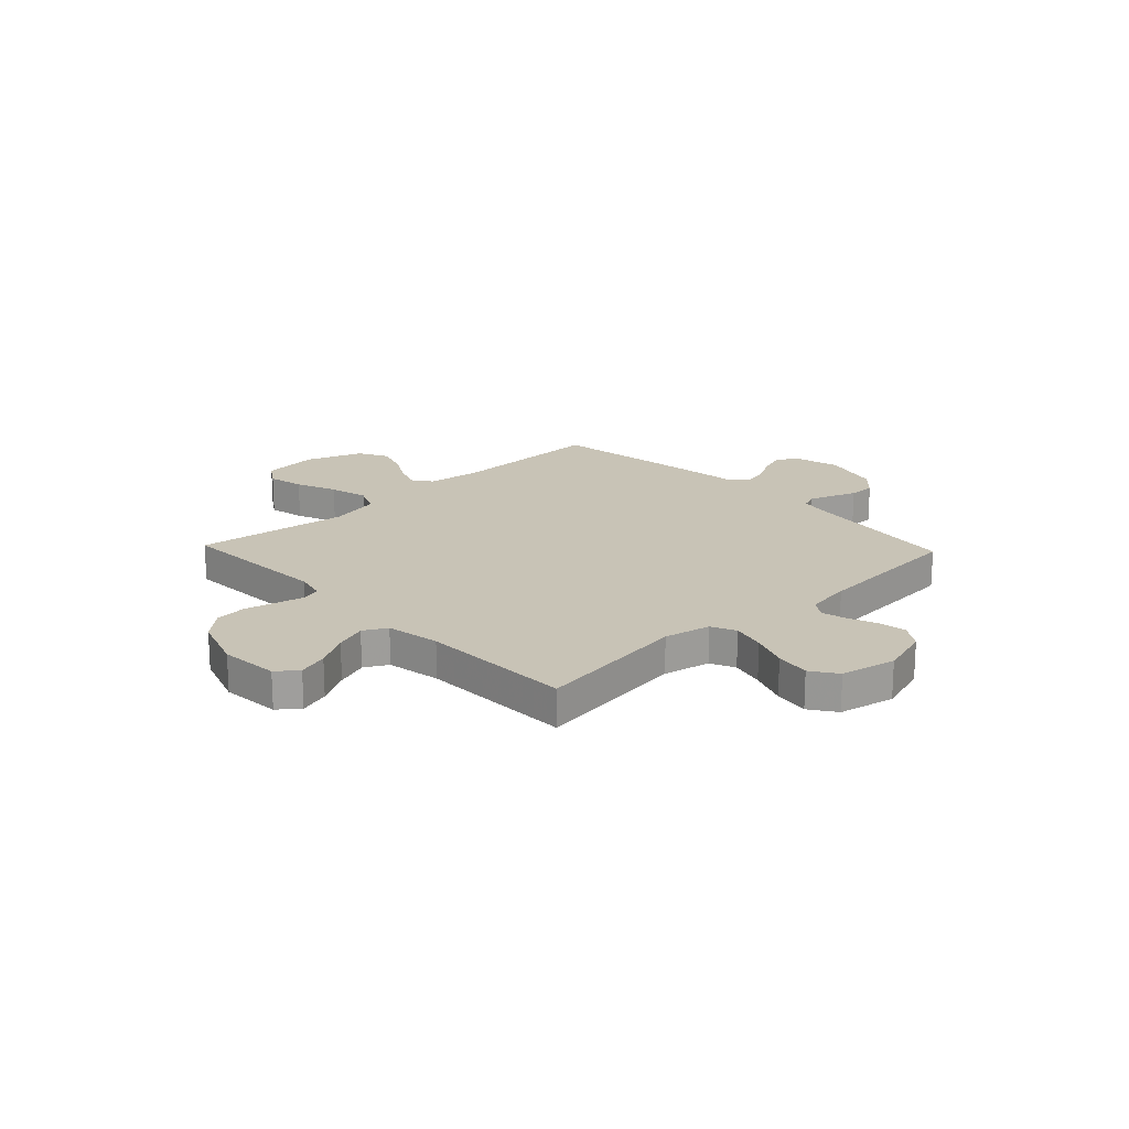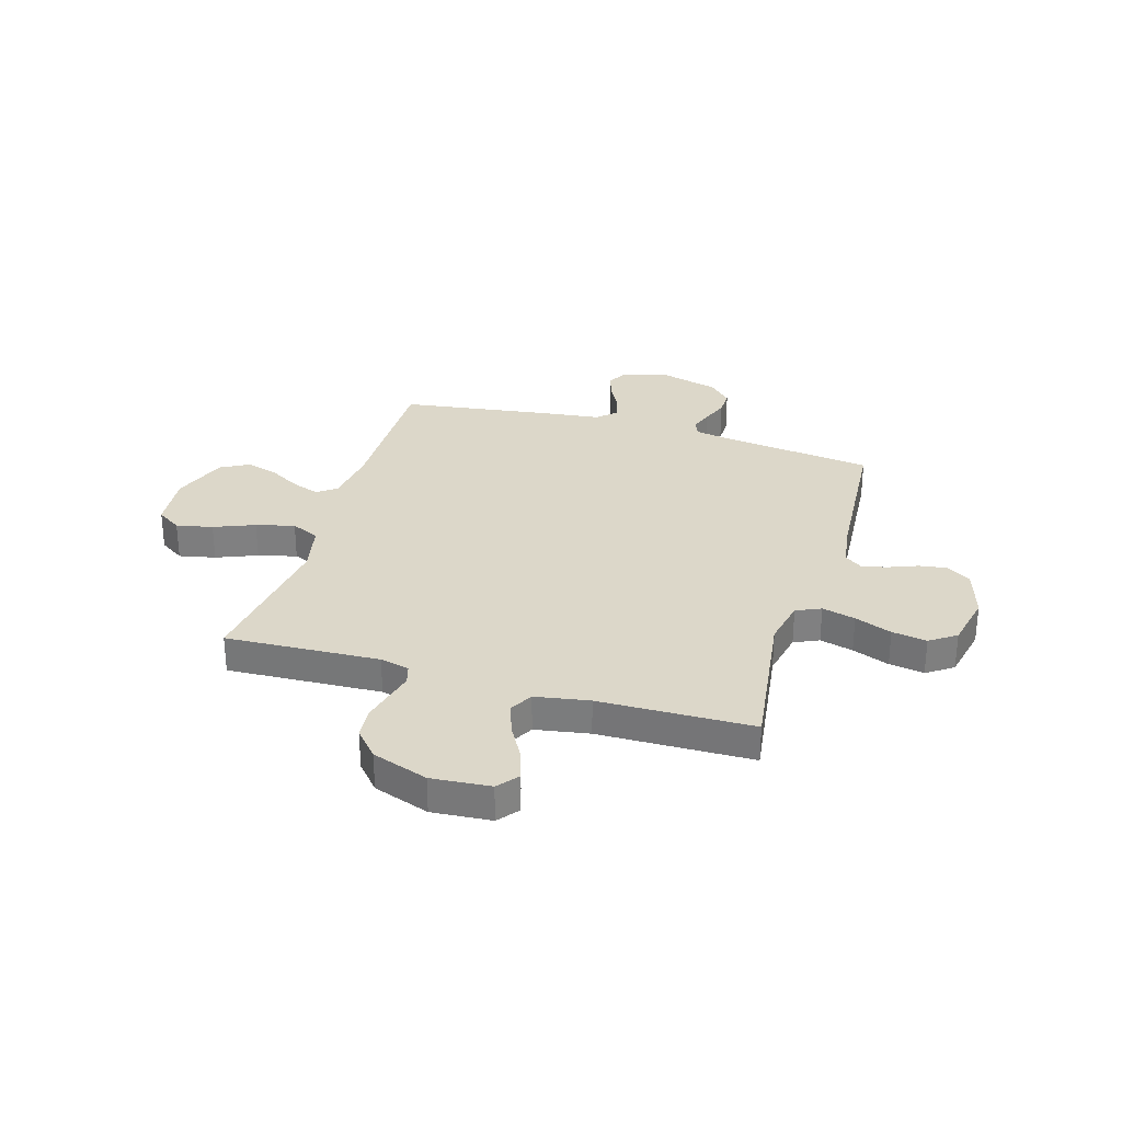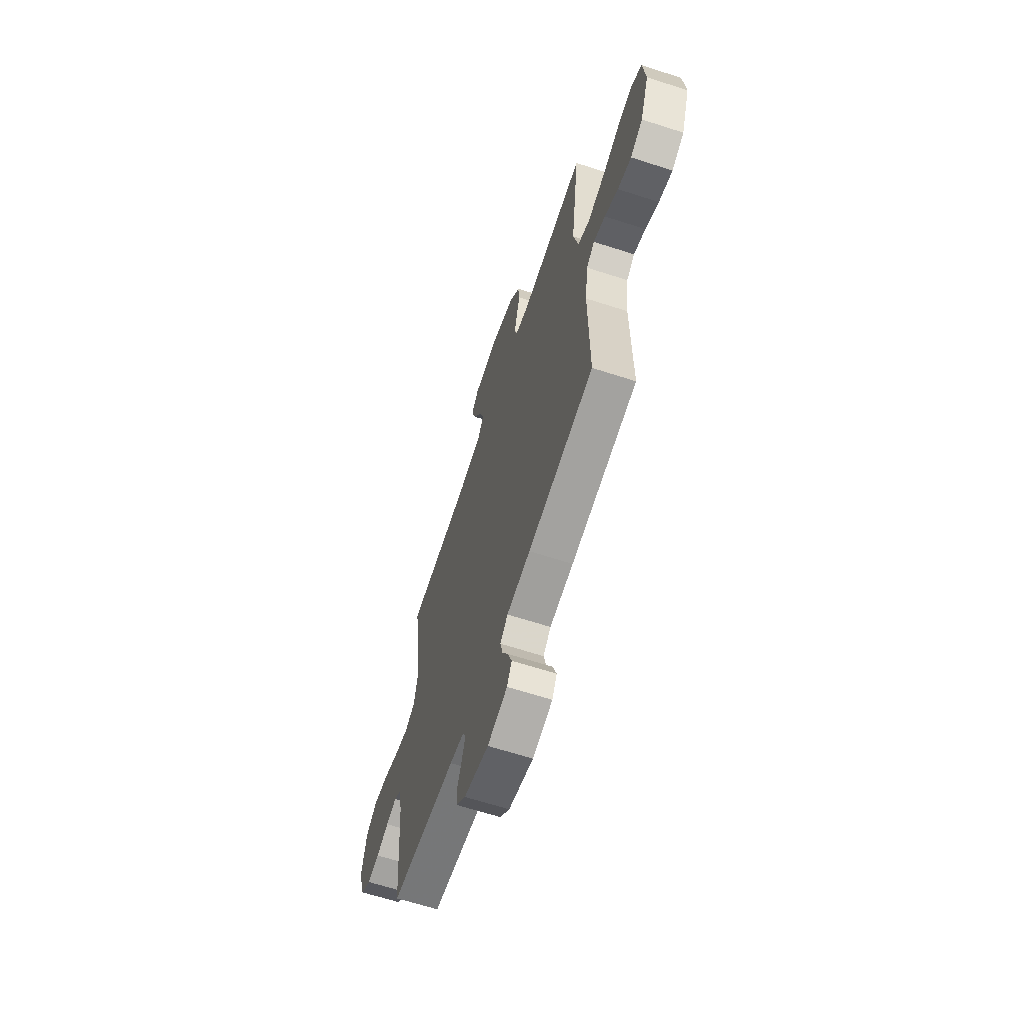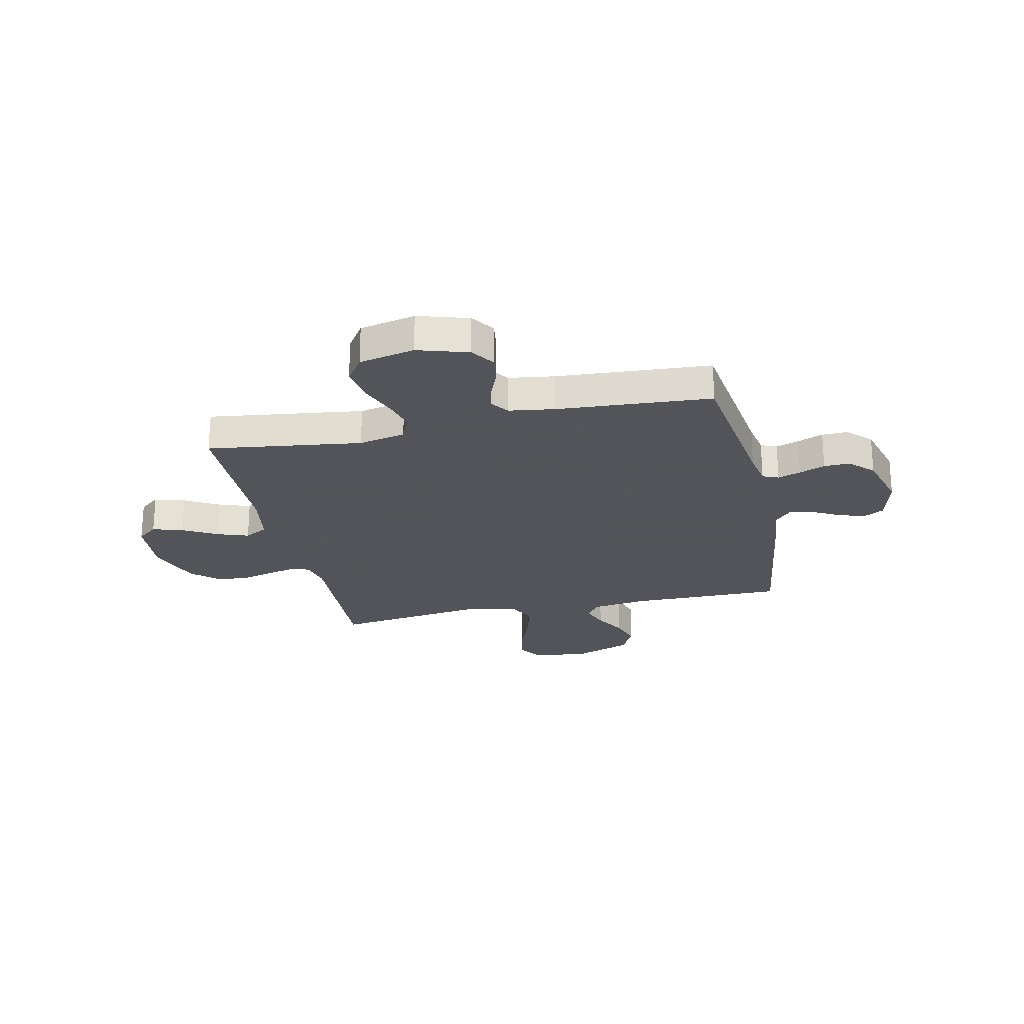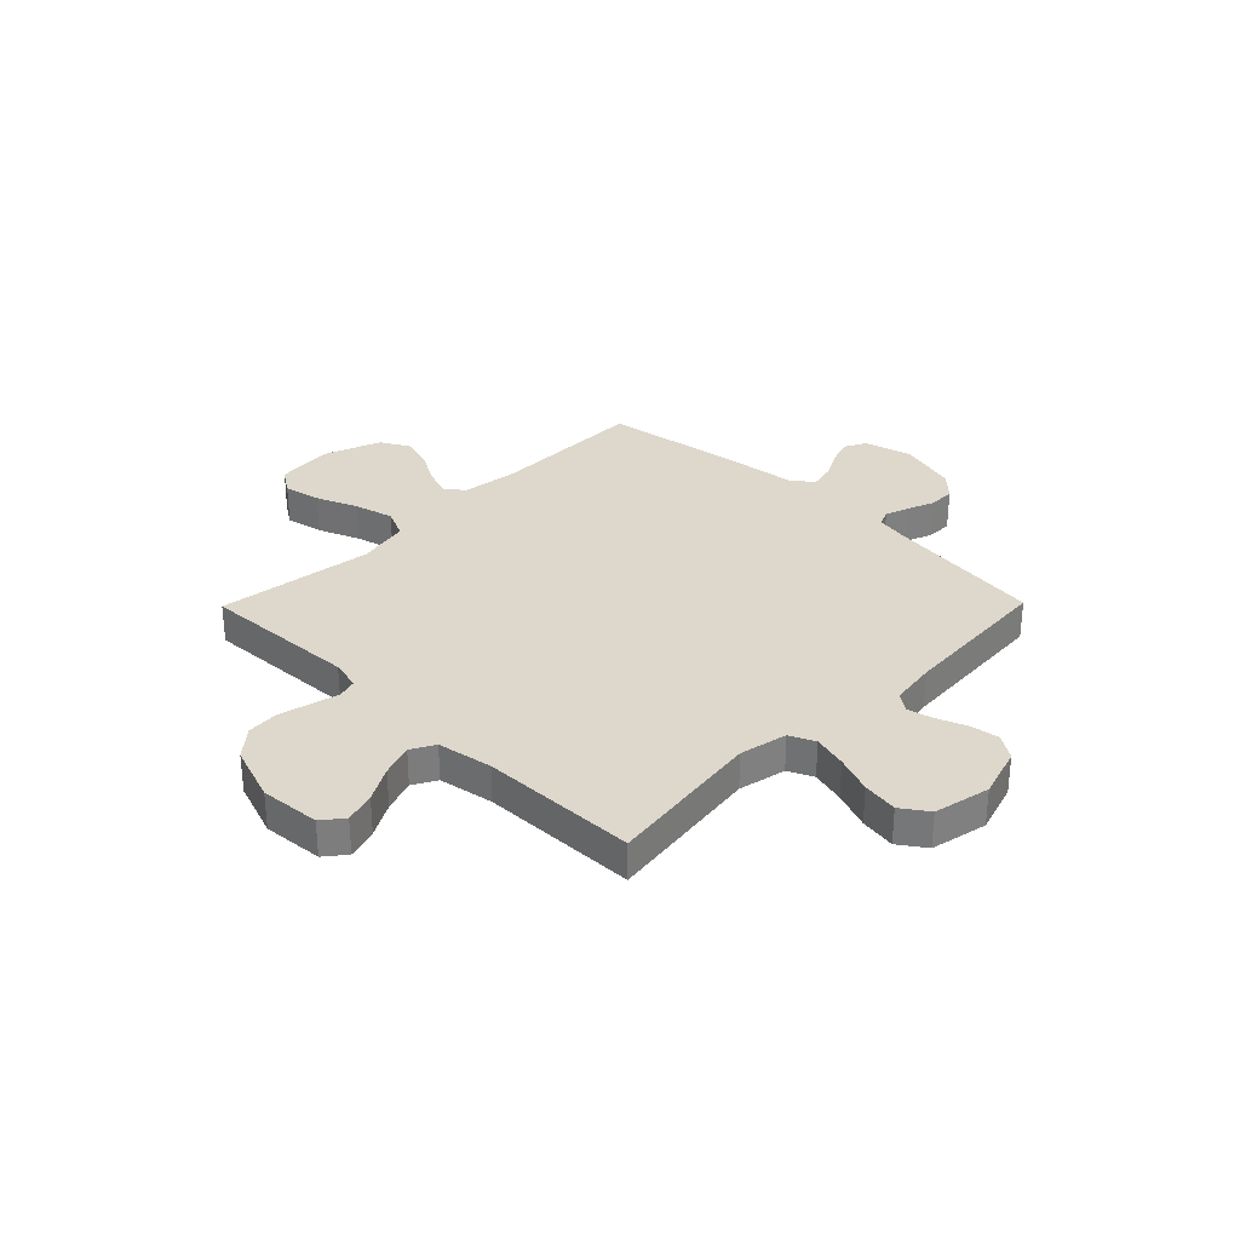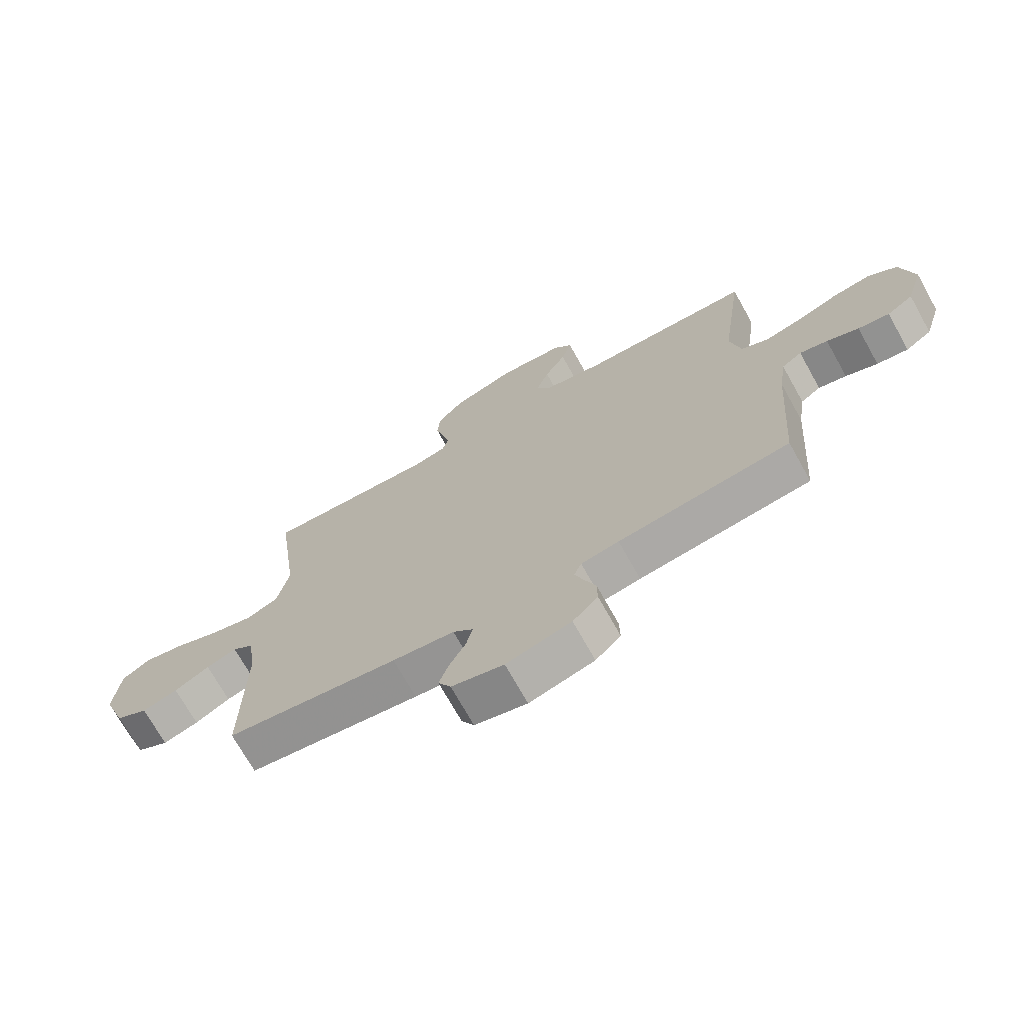
<metadata>
{"format":"obj","ext":"obj","renderer":"f3d","projection":"perspective","resolution":1024,"background":"white","views":[{"elev":19.5,"azim":46.5,"up":"+Y"},{"elev":30.3,"azim":16.6,"up":"+Y"},{"elev":-64.4,"azim":-108.1,"up":"+Z"},{"elev":-23.9,"azim":102.5,"up":"+Y"},{"elev":31.3,"azim":44.5,"up":"+Y"},{"elev":-71.6,"azim":29.2,"up":"+Z"}]}
</metadata>
<code>
v 0.5 0.07 0.5
v 0.459 0.07 0.2
v 0.478 0.07 0.109
v 0.526 0.07 0.087
v 0.591 0.07 0.104
v 0.663 0.07 0.132
v 0.731 0.07 0.143
v 0.782 0.07 0.108
v 0.805 0.07 0
v 0.775 0.07 -0.098
v 0.729 0.07 -0.129
v 0.674 0.07 -0.121
v 0.618 0.07 -0.099
v 0.569 0.07 -0.087
v 0.534 0.07 -0.112
v 0.521 0.07 -0.2
v 0.5 0.07 -0.5
v 0.2 0.07 -0.539
v 0.134 0.07 -0.551
v 0.121 0.07 -0.582
v 0.136 0.07 -0.626
v 0.156 0.07 -0.677
v 0.157 0.07 -0.728
v 0.113 0.07 -0.772
v 0 0.07 -0.803
v -0.091 0.07 -0.78
v -0.113 0.07 -0.739
v -0.096 0.07 -0.689
v -0.068 0.07 -0.636
v -0.057 0.07 -0.589
v -0.092 0.07 -0.556
v -0.2 0.07 -0.543
v -0.5 0.07 -0.5
v -0.497 0.07 -0.2
v -0.511 0.07 -0.093
v -0.548 0.07 -0.066
v -0.601 0.07 -0.085
v -0.662 0.07 -0.12
v -0.724 0.07 -0.139
v -0.78 0.07 -0.109
v -0.82 0.07 0
v -0.809 0.07 0.11
v -0.761 0.07 0.142
v -0.69 0.07 0.127
v -0.611 0.07 0.095
v -0.536 0.07 0.076
v -0.481 0.07 0.101
v -0.46 0.07 0.2
v -0.5 0.07 0.5
v -0.2 0.07 0.486
v -0.143 0.07 0.5
v -0.132 0.07 0.538
v -0.145 0.07 0.591
v -0.16 0.07 0.652
v -0.155 0.07 0.713
v -0.109 0.07 0.766
v 0 0.07 0.804
v 0.115 0.07 0.795
v 0.147 0.07 0.755
v 0.129 0.07 0.696
v 0.092 0.07 0.63
v 0.07 0.07 0.568
v 0.095 0.07 0.523
v 0.2 0.07 0.505
v 0.5 0 0.5
v 0.459 0 0.2
v 0.478 0 0.109
v 0.526 0 0.087
v 0.591 0 0.104
v 0.663 0 0.132
v 0.731 0 0.143
v 0.782 0 0.108
v 0.805 0 0
v 0.775 0 -0.098
v 0.729 0 -0.129
v 0.674 0 -0.121
v 0.618 0 -0.099
v 0.569 0 -0.087
v 0.534 0 -0.112
v 0.521 0 -0.2
v 0.5 0 -0.5
v 0.2 0 -0.539
v 0.134 0 -0.551
v 0.121 0 -0.582
v 0.136 0 -0.626
v 0.156 0 -0.677
v 0.157 0 -0.728
v 0.113 0 -0.772
v 0 0 -0.803
v -0.091 0 -0.78
v -0.113 0 -0.739
v -0.096 0 -0.689
v -0.068 0 -0.636
v -0.057 0 -0.589
v -0.092 0 -0.556
v -0.2 0 -0.543
v -0.5 0 -0.5
v -0.497 0 -0.2
v -0.511 0 -0.093
v -0.548 0 -0.066
v -0.601 0 -0.085
v -0.662 0 -0.12
v -0.724 0 -0.139
v -0.78 0 -0.109
v -0.82 0 0
v -0.809 0 0.11
v -0.761 0 0.142
v -0.69 0 0.127
v -0.611 0 0.095
v -0.536 0 0.076
v -0.481 0 0.101
v -0.46 0 0.2
v -0.5 0 0.5
v -0.2 0 0.486
v -0.143 0 0.5
v -0.132 0 0.538
v -0.145 0 0.591
v -0.16 0 0.652
v -0.155 0 0.713
v -0.109 0 0.766
v 0 0 0.804
v 0.115 0 0.795
v 0.147 0 0.755
v 0.129 0 0.696
v 0.092 0 0.63
v 0.07 0 0.568
v 0.095 0 0.523
v 0.2 0 0.505
f 59 60 61
f 58 59 61
f 57 58 61
f 56 57 61
f 55 56 61
f 54 55 61
f 53 54 61
f 52 53 61 62
f 51 52 62 63
f 48 49 50
f 51 63 64
f 50 51 64
f 48 50 64
f 47 48 64
f 43 44 45
f 42 43 45
f 41 42 45
f 40 41 45
f 39 40 45
f 38 39 45
f 37 38 45
f 36 37 45 46
f 35 36 46 47
f 31 32 33 34
f 64 1 2
f 47 64 2
f 35 47 2
f 34 35 2
f 31 34 2
f 27 28 29
f 26 27 29
f 25 26 29
f 24 25 29
f 23 24 29
f 22 23 29
f 21 22 29
f 20 21 29 30
f 16 17 18
f 15 16 18 19
f 11 12 13
f 10 11 13
f 9 10 13
f 8 9 13
f 7 8 13
f 6 7 13
f 5 6 13
f 4 5 13 14
f 3 4 14 15
f 31 2 3
f 19 20 30 31
f 3 15 19 31
f 125 124 123
f 125 123 122
f 125 122 121
f 125 121 120
f 125 120 119
f 125 119 118
f 125 118 117
f 126 125 117 116
f 127 126 116 115
f 114 113 112
f 128 127 115
f 128 115 114
f 128 114 112
f 128 112 111
f 109 108 107
f 109 107 106
f 109 106 105
f 109 105 104
f 109 104 103
f 109 103 102
f 109 102 101
f 110 109 101 100
f 111 110 100 99
f 98 97 96 95
f 66 65 128
f 66 128 111
f 66 111 99
f 66 99 98
f 66 98 95
f 93 92 91
f 93 91 90
f 93 90 89
f 93 89 88
f 93 88 87
f 93 87 86
f 93 86 85
f 94 93 85 84
f 82 81 80
f 83 82 80 79
f 77 76 75
f 77 75 74
f 77 74 73
f 77 73 72
f 77 72 71
f 77 71 70
f 77 70 69
f 78 77 69 68
f 79 78 68 67
f 67 66 95
f 95 94 84 83
f 95 83 79 67
f 1 65 66 2
f 2 66 67 3
f 3 67 68 4
f 4 68 69 5
f 5 69 70 6
f 6 70 71 7
f 7 71 72 8
f 8 72 73 9
f 9 73 74 10
f 10 74 75 11
f 11 75 76 12
f 12 76 77 13
f 13 77 78 14
f 14 78 79 15
f 15 79 80 16
f 16 80 81 17
f 17 81 82 18
f 18 82 83 19
f 19 83 84 20
f 20 84 85 21
f 21 85 86 22
f 22 86 87 23
f 23 87 88 24
f 24 88 89 25
f 25 89 90 26
f 26 90 91 27
f 27 91 92 28
f 28 92 93 29
f 29 93 94 30
f 30 94 95 31
f 31 95 96 32
f 32 96 97 33
f 33 97 98 34
f 34 98 99 35
f 35 99 100 36
f 36 100 101 37
f 37 101 102 38
f 38 102 103 39
f 39 103 104 40
f 40 104 105 41
f 41 105 106 42
f 42 106 107 43
f 43 107 108 44
f 44 108 109 45
f 45 109 110 46
f 46 110 111 47
f 47 111 112 48
f 48 112 113 49
f 49 113 114 50
f 50 114 115 51
f 51 115 116 52
f 52 116 117 53
f 53 117 118 54
f 54 118 119 55
f 55 119 120 56
f 56 120 121 57
f 57 121 122 58
f 58 122 123 59
f 59 123 124 60
f 60 124 125 61
f 61 125 126 62
f 62 126 127 63
f 63 127 128 64
f 64 128 65 1

</code>
